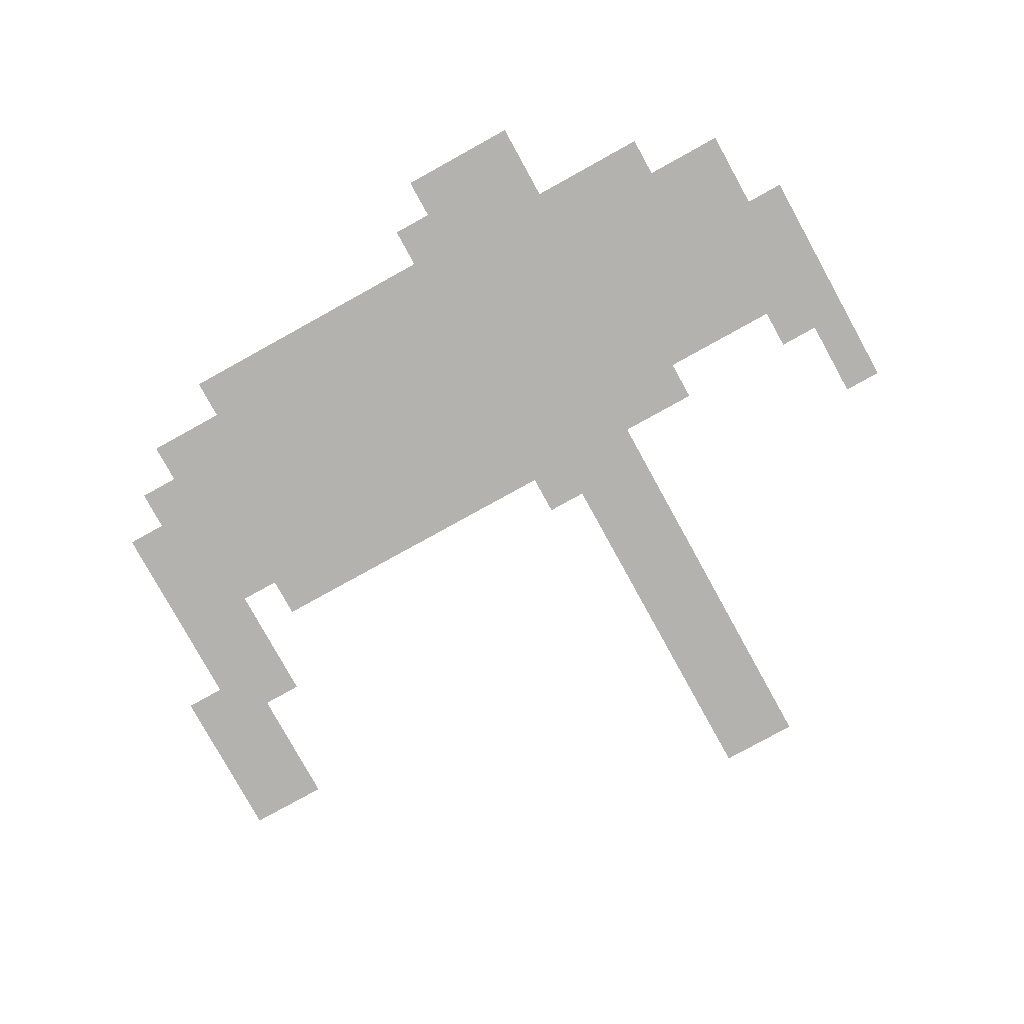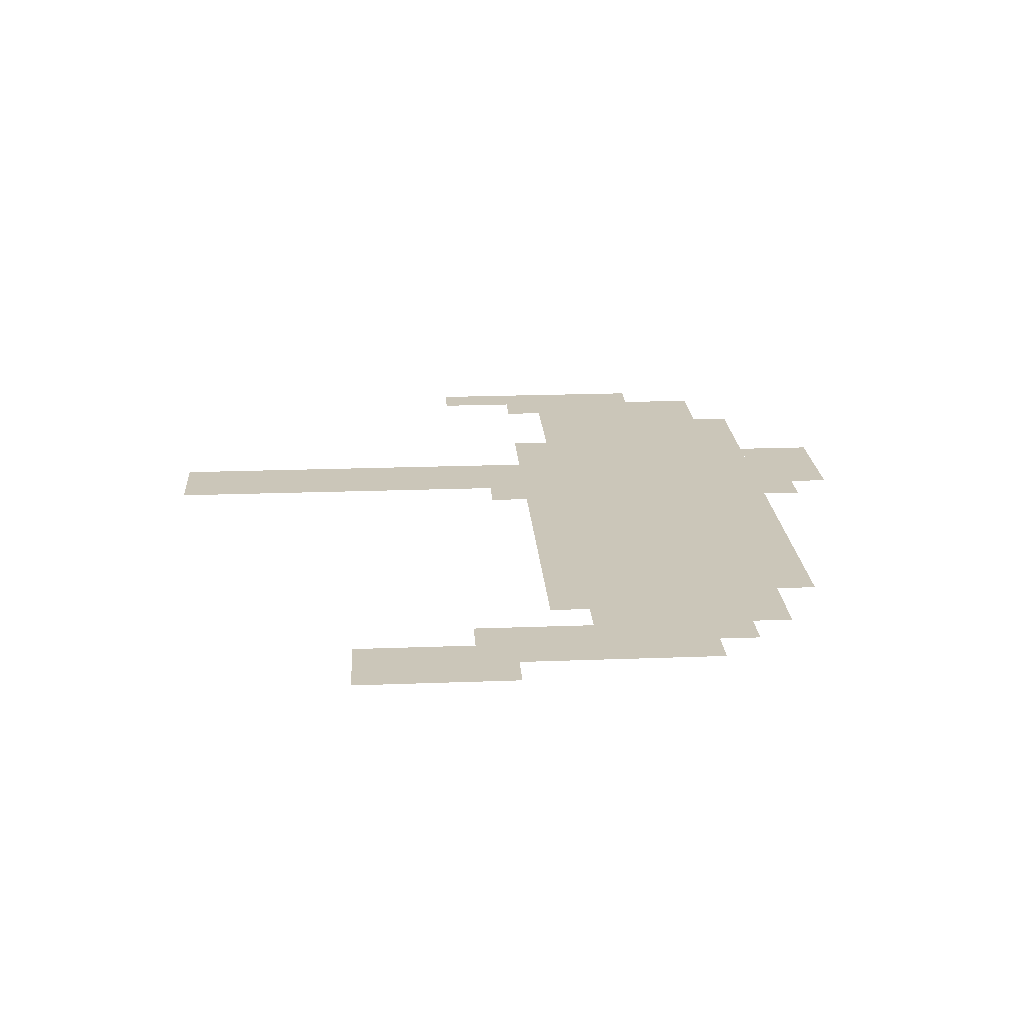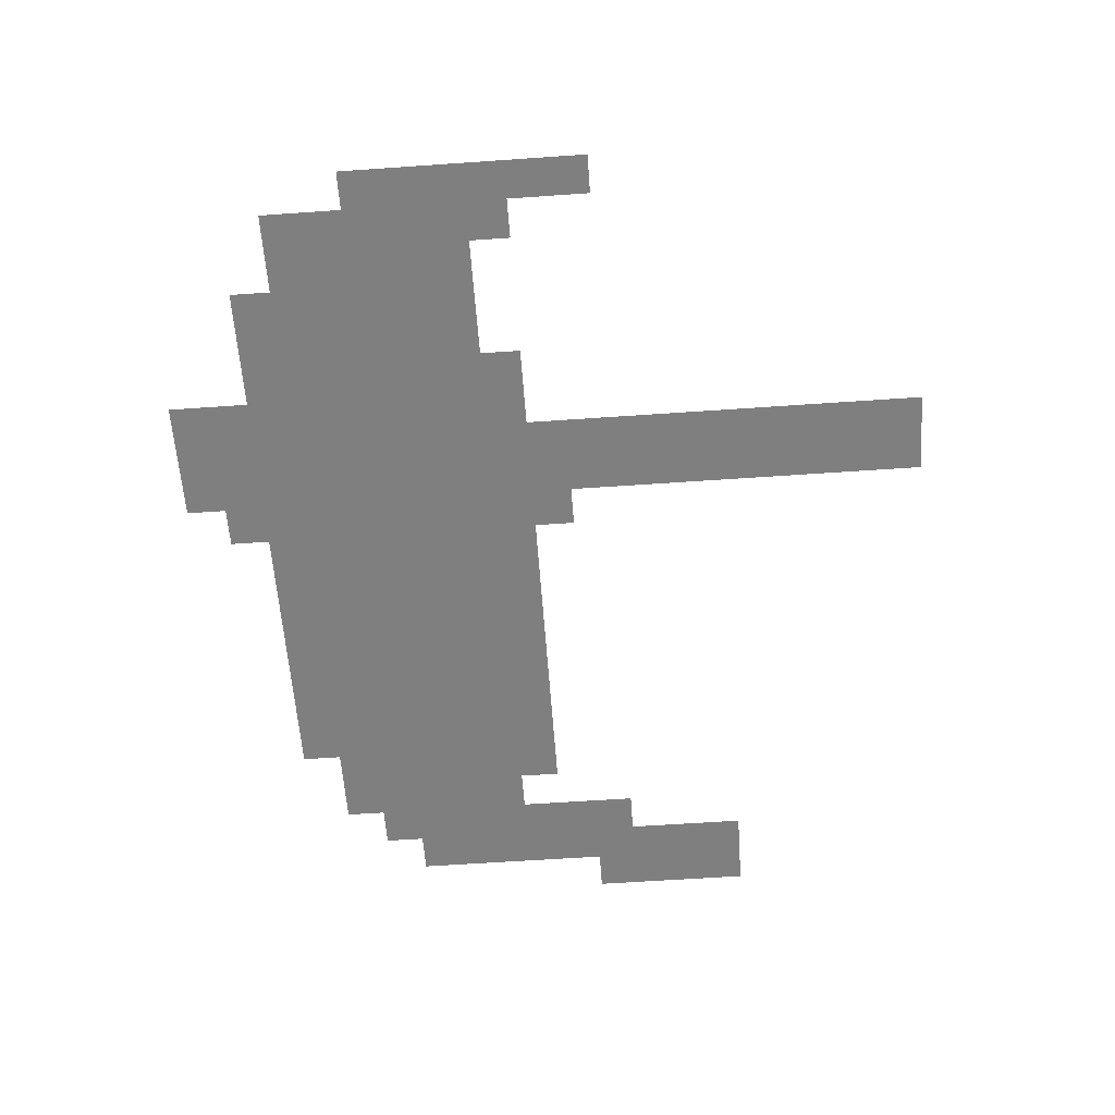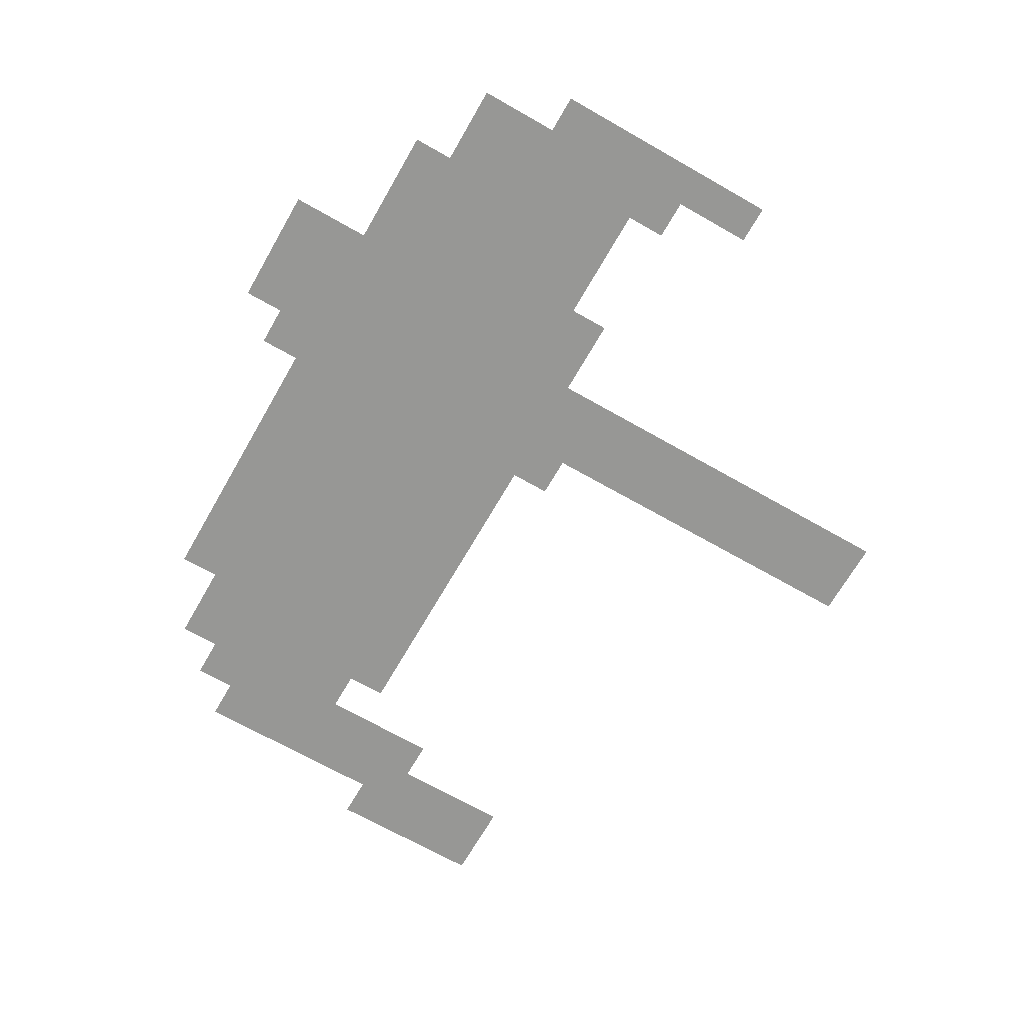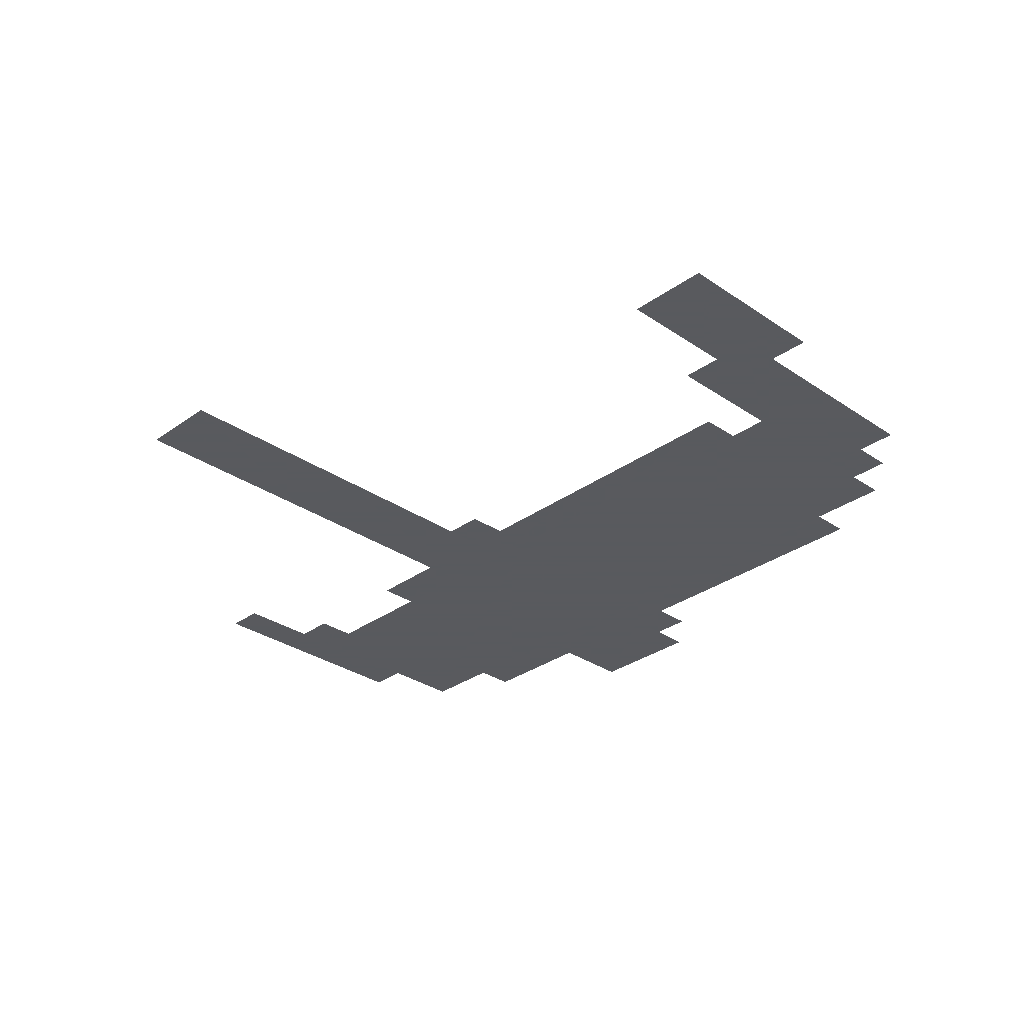
<metadata>
{"format":"obj","ext":"obj","renderer":"f3d","projection":"perspective","resolution":1024,"background":"white","views":[{"elev":-79.7,"azim":-151.1,"up":"+Z"},{"elev":21.0,"azim":86.1,"up":"+Z"},{"elev":-59.7,"azim":-85.9,"up":"+Z"},{"elev":-68.1,"azim":-119.8,"up":"+Z"},{"elev":-31.2,"azim":45.7,"up":"+Z"}]}
</metadata>
<code>
g lafei_9_middle-mesh
v -1728 551 0
v -1728 711 0
v -2016 711 0
v -2016 551 0
v -1440 551 0
v -1440 711 0
v -1728 711 0
v -1728 551 0
v -1760 359 0
v -1760 551 0
v -1824 551 0
v -1824 359 0
v -1760 199 0
v -1760 359 0
v -1824 359 0
v -1824 199 0
v -1728 711 0
v -1728 743 0
v -1952 743 0
v -1952 711 0
v -1504 711 0
v -1504 743 0
v -1728 743 0
v -1728 711 0
v -1344 359 0
v -1344 455 0
v -1408 455 0
v -1408 359 0
v -1760 743 0
v -1760 807 0
v -1856 807 0
v -1856 743 0
v -1376 551 0
v -1376 647 0
v -1440 647 0
v -1440 551 0
v -1376 455 0
v -1376 551 0
v -1440 551 0
v -1440 455 0
v -1472 519 0
v -1472 551 0
v -1632 551 0
v -1632 519 0
v -1632 519 0
v -1632 551 0
v -1760 551 0
v -1760 519 0
v -2016 551 0
v -2016 647 0
v -2047 647 0
v -2047 551 0
v -2016 455 0
v -2016 551 0
v -2047 551 0
v -2047 455 0
v -1824 519 0
v -1824 551 0
v -1888 551 0
v -1888 519 0
v -1728 487 0
v -1728 519 0
v -1760 519 0
v -1760 487 0
v -1344 455 0
v -1344 487 0
v -1376 487 0
v -1376 455 0
v -1984 519 0
v -1984 551 0
v -2016 551 0
v -2016 519 0
v -1728 743 0
v -1728 775 0
v -1760 775 0
v -1760 743 0
v -1408 647 0
v -1408 679 0
v -1440 679 0
v -1440 647 0
g lafei_9_middle-mesh_0
f 3 2 1
f 1 4 3
f 7 6 5
f 5 8 7
f 11 10 9
f 9 12 11
f 15 14 13
f 13 16 15
f 19 18 17
f 17 20 19
f 23 22 21
f 21 24 23
f 27 26 25
f 25 28 27
f 31 30 29
f 29 32 31
f 35 34 33
f 33 36 35
f 39 38 37
f 37 40 39
f 43 42 41
f 41 44 43
f 47 46 45
f 45 48 47
f 51 50 49
f 49 52 51
f 55 54 53
f 53 56 55
f 59 58 57
f 57 60 59
f 63 62 61
f 61 64 63
f 67 66 65
f 65 68 67
f 71 70 69
f 69 72 71
f 75 74 73
f 73 76 75
f 79 78 77
f 77 80 79

</code>
